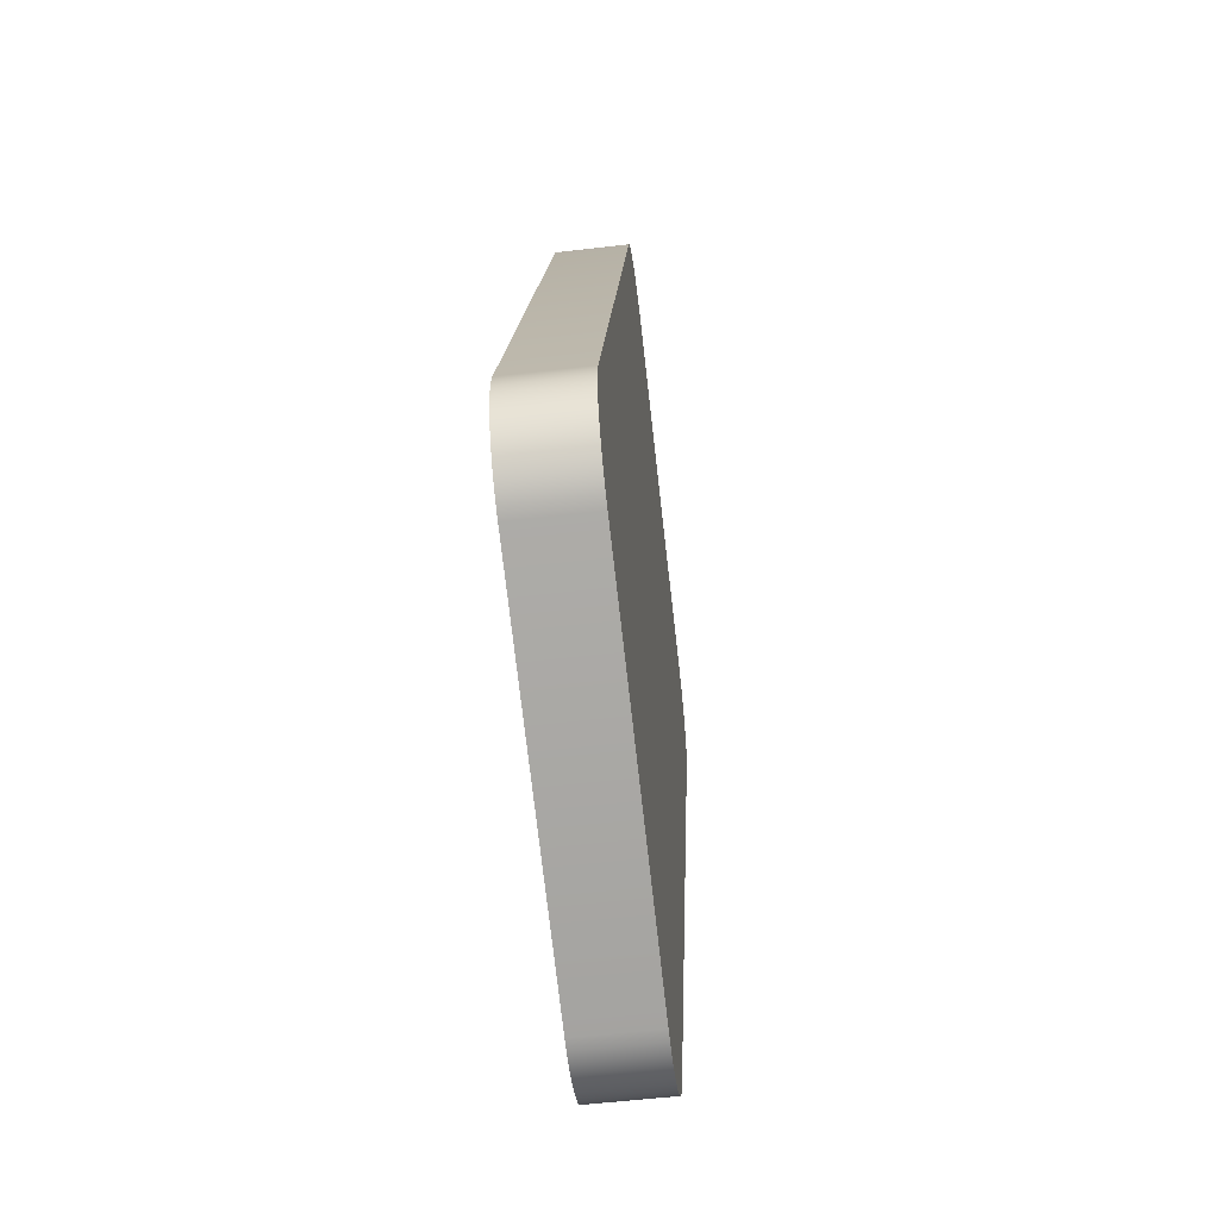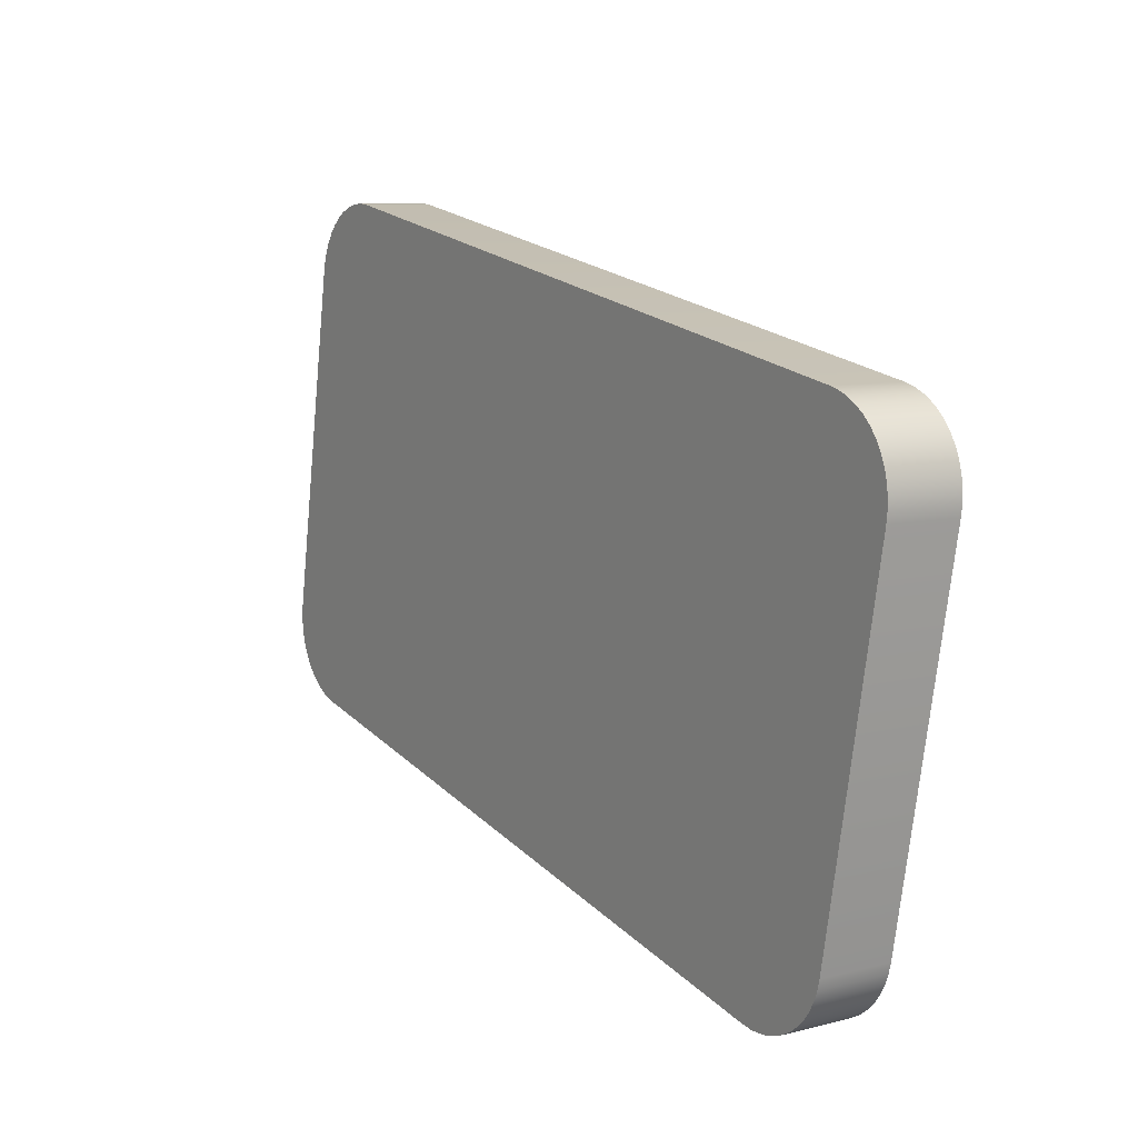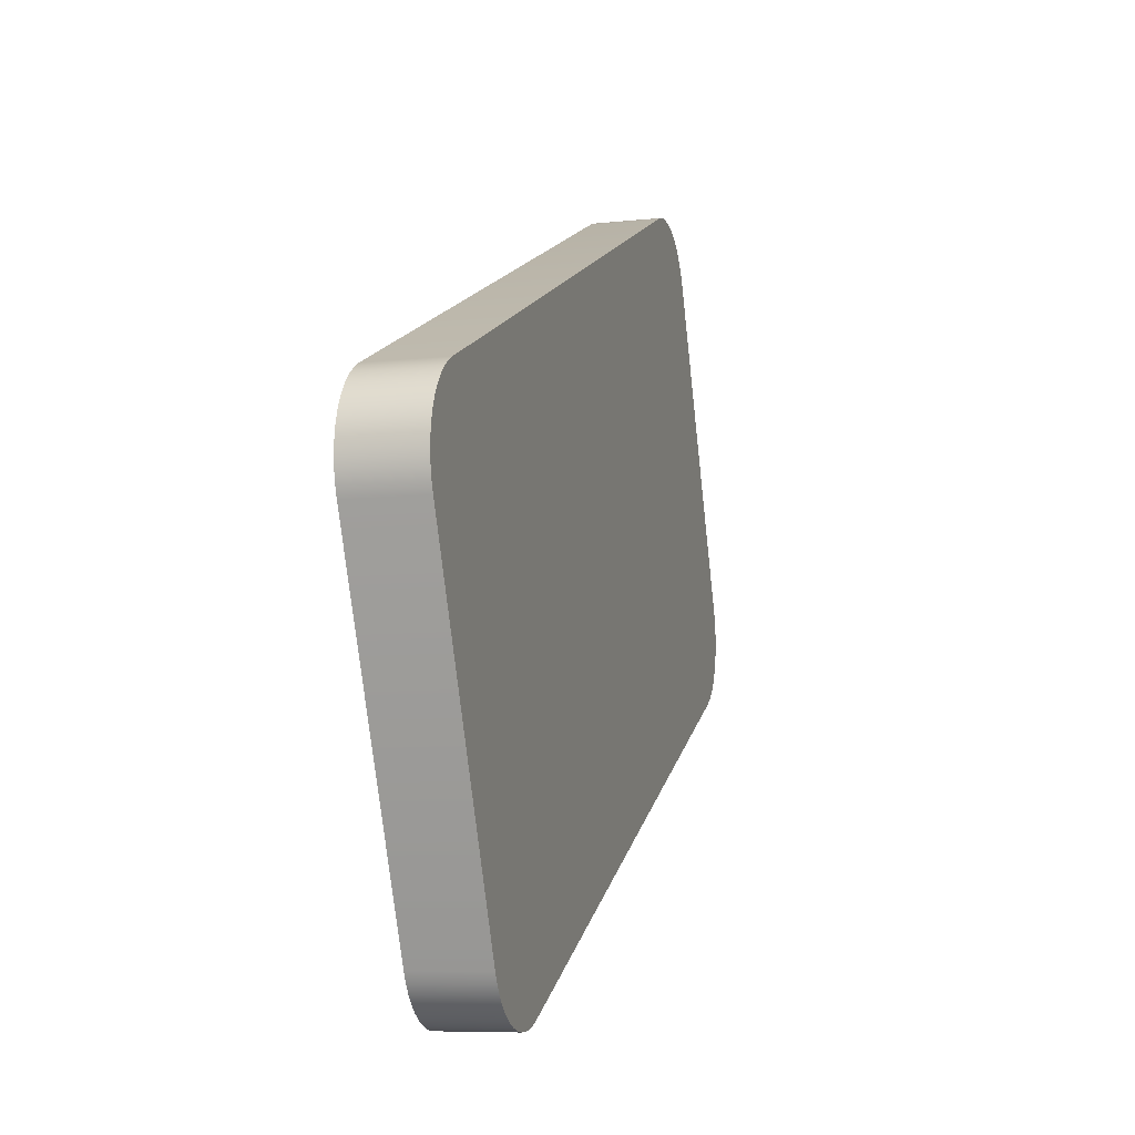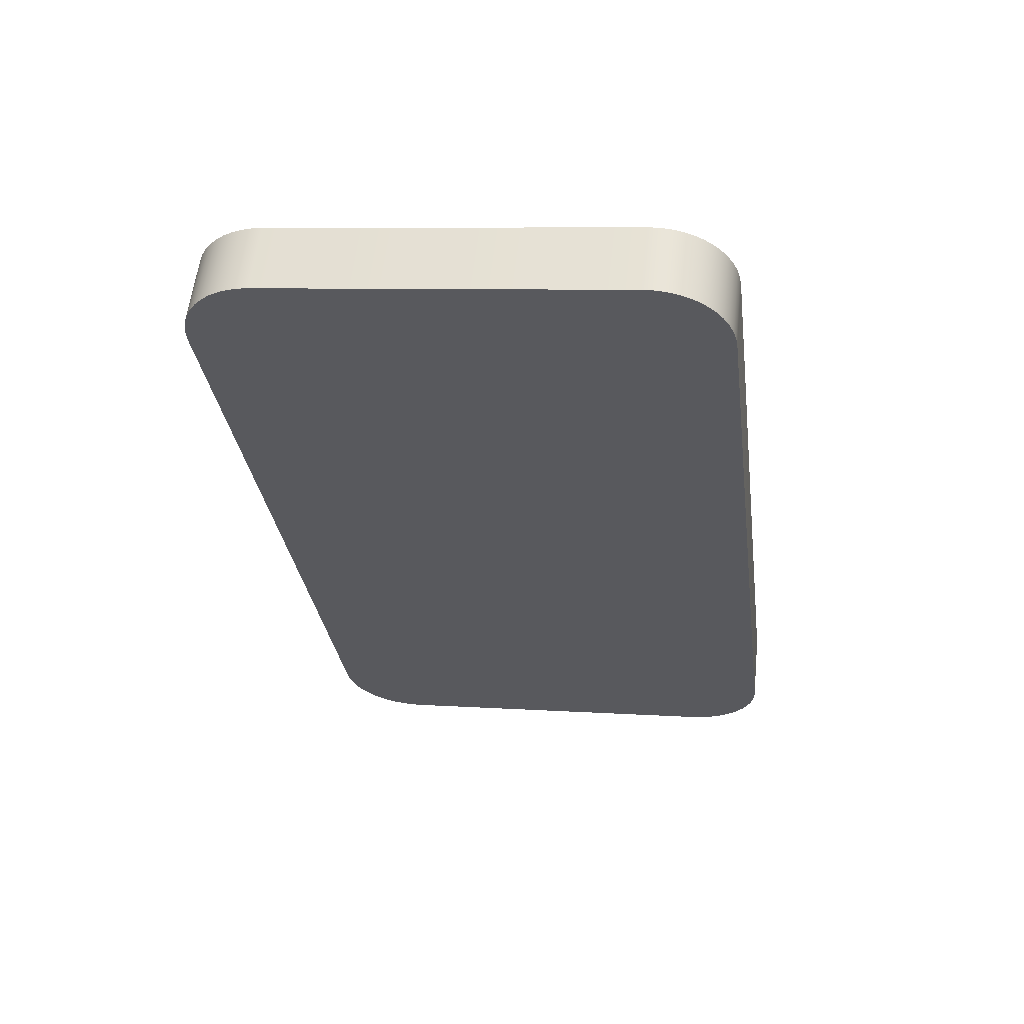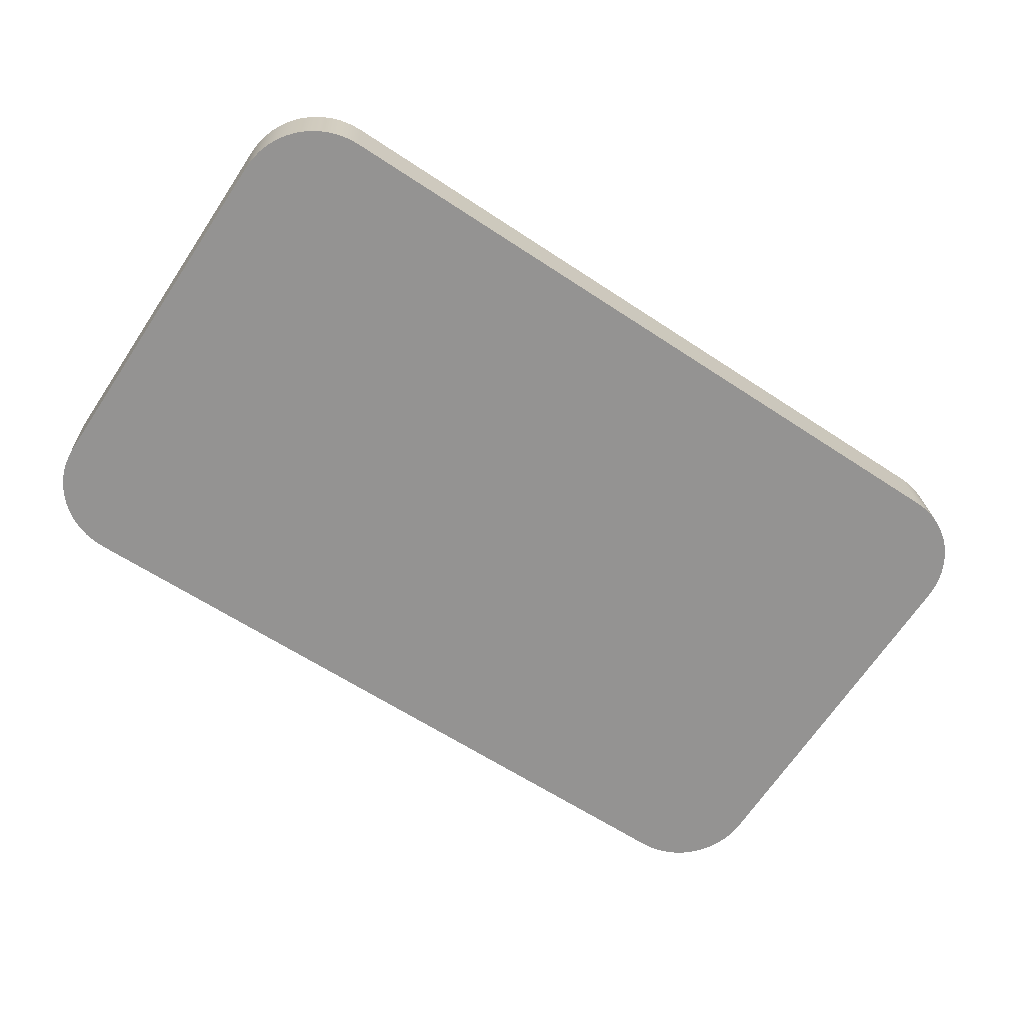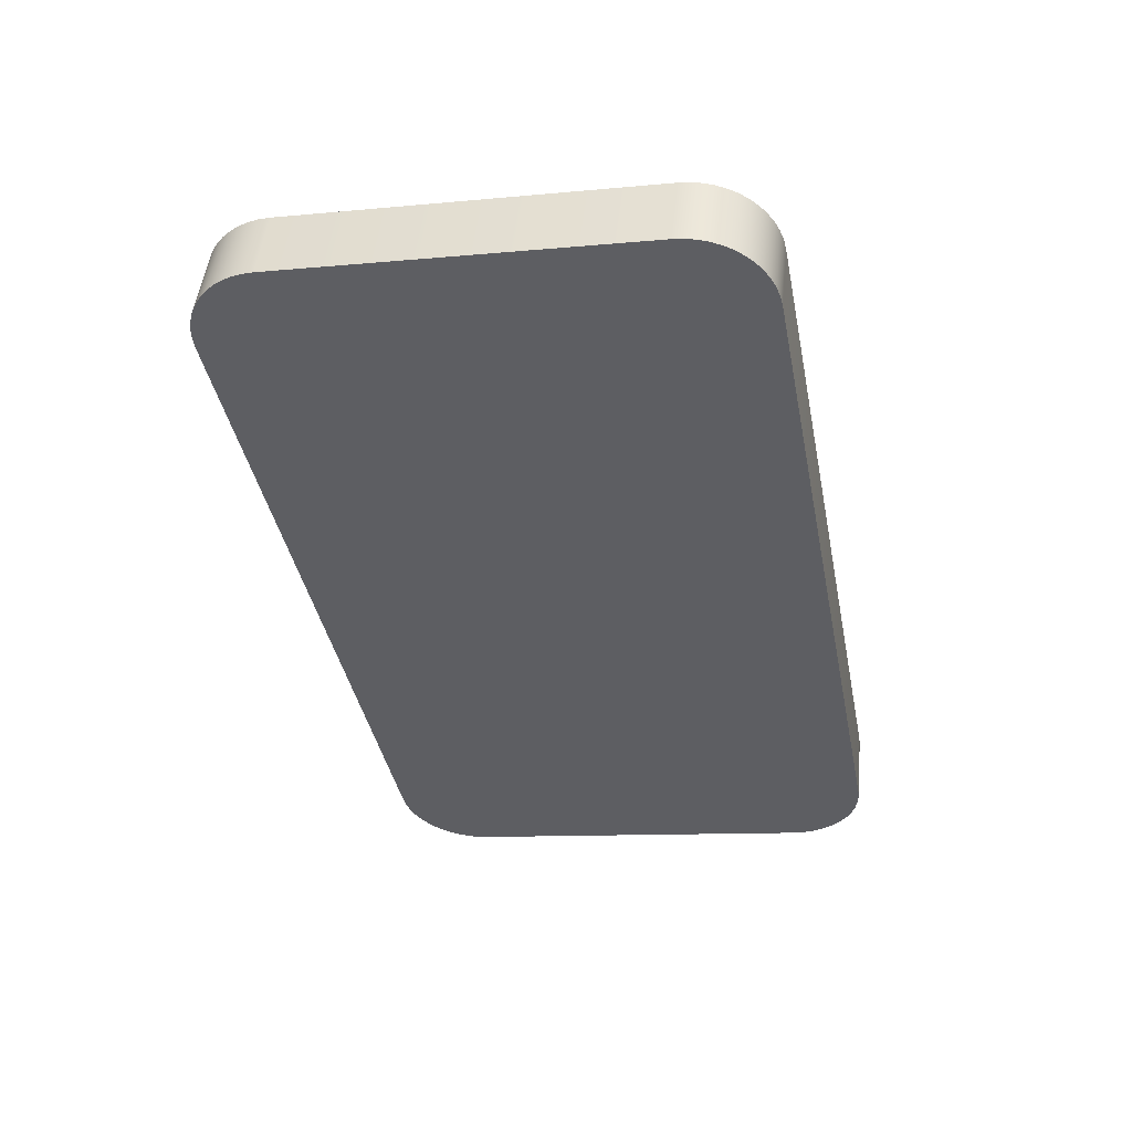
<metadata>
{"format":"obj","ext":"obj","renderer":"f3d","projection":"perspective","resolution":1024,"background":"white","views":[{"elev":14.9,"azim":92.9,"up":"+Z"},{"elev":21.3,"azim":-121.4,"up":"+Z"},{"elev":16.8,"azim":104.8,"up":"+Z"},{"elev":-32.4,"azim":-82.3,"up":"+Y"},{"elev":-60.6,"azim":146.0,"up":"+Y"},{"elev":-41.7,"azim":-78.8,"up":"+Y"}]}
</metadata>
<code>
o mesh17/mesh17-geometry#mesh17-geometry
v -0.4468 -0.1983 -0.05884
v -0.4465 -0.2063 -0.05858
v -0.4467 -0.2062 -0.05974
v -0.4466 -0.1984 -0.05767
v -0.5453 -0.2076 -0.05983
v -0.4472 -0.1982 -0.05996
v -0.5457 -0.1999 -0.05776
v -0.4464 -0.2064 -0.0574
v -0.5449 -0.2075 -0.06095
v -0.5455 -0.2078 -0.05866
v -0.4471 -0.206 -0.06086
v -0.545 -0.1996 -0.06004
v -0.5454 -0.1998 -0.05892
v -0.4465 -0.1985 -0.05649
v -0.4476 -0.2059 -0.06193
v -0.4477 -0.198 -0.06102
v -0.5457 -0.2 -0.05658
v -0.4465 -0.2031 -0.0165
v -0.5456 -0.2079 -0.05748
v -0.5445 -0.1995 -0.06111
v -0.5457 -0.2046 -0.01658
v -0.4463 -0.211 -0.0174
v -0.5444 -0.2074 -0.06201
v -0.4484 -0.1979 -0.06201
v -0.4464 -0.2111 -0.01622
v -0.4465 -0.2033 -0.01532
v -0.5456 -0.2125 -0.01749
v -0.5437 -0.2072 -0.06299
v -0.4483 -0.2058 -0.06291
v -0.5439 -0.1994 -0.06209
v -0.5456 -0.2047 -0.0154
v -0.4492 -0.1978 -0.0629
v -0.4467 -0.2113 -0.01506
v -0.5455 -0.2126 -0.01631
v -0.5454 -0.2049 -0.01424
v -0.449 -0.2057 -0.06381
v -0.5431 -0.1993 -0.06298
v -0.4468 -0.2034 -0.01415
v -0.5453 -0.2128 -0.01514
v -0.543 -0.2071 -0.06388
v -0.4499 -0.2056 -0.06459
v -0.4501 -0.1978 -0.06368
v -0.447 -0.2114 -0.01393
v -0.545 -0.205 -0.01312
v -0.5421 -0.207 -0.06467
v -0.5422 -0.1991 -0.06376
v -0.4472 -0.2035 -0.01303
v -0.5449 -0.2129 -0.01402
v -0.4509 -0.2056 -0.06525
v -0.4511 -0.1977 -0.06434
v -0.4476 -0.2115 -0.01287
v -0.5445 -0.2051 -0.01205
v -0.5411 -0.2069 -0.06532
v -0.5412 -0.1991 -0.06442
v -0.4477 -0.2037 -0.01197
v -0.5444 -0.213 -0.01296
v -0.4521 -0.1977 -0.06487
v -0.54 -0.2069 -0.06585
v -0.4482 -0.2117 -0.01189
v -0.5438 -0.2052 -0.01107
v -0.4483 -0.2038 -0.01098
v -0.452 -0.2055 -0.06577
v -0.5401 -0.199 -0.06494
v -0.5437 -0.2131 -0.01197
v -0.4531 -0.2055 -0.06615
v -0.539 -0.1989 -0.06532
v -0.4532 -0.1976 -0.06525
v -0.449 -0.2118 -0.011
v -0.543 -0.2053 -0.01017
v -0.5389 -0.2068 -0.06623
v -0.4491 -0.2039 -0.01009
v -0.5429 -0.2132 -0.01108
v -0.4543 -0.2055 -0.06639
v -0.5378 -0.1989 -0.06555
v -0.4544 -0.1976 -0.06548
v -0.4499 -0.2119 -0.01022
v -0.542 -0.2133 -0.0103
v -0.5421 -0.2054 -0.009392
v -0.5377 -0.2068 -0.06646
v -0.45 -0.204 -0.009313
v -0.4556 -0.1976 -0.06556
v -0.5365 -0.2067 -0.06653
v -0.5366 -0.1989 -0.06563
v -0.4509 -0.212 -0.009559
v -0.541 -0.2133 -0.009636
v -0.451 -0.2041 -0.008655
v -0.4555 -0.2055 -0.06646
v -0.5411 -0.2054 -0.008732
v -0.4521 -0.2042 -0.008131
v -0.4519 -0.212 -0.009035
v -0.54 -0.2134 -0.009111
v -0.5401 -0.2055 -0.008207
v -0.4532 -0.2042 -0.007751
v -0.539 -0.2055 -0.007825
v -0.4531 -0.2121 -0.008655
v -0.5388 -0.2134 -0.008729
v -0.4544 -0.2043 -0.007521
v -0.5378 -0.2055 -0.007593
v -0.4542 -0.2122 -0.008425
v -0.5377 -0.2134 -0.008496
v -0.4555 -0.2043 -0.007445
v -0.5366 -0.2055 -0.007514
v -0.4554 -0.2122 -0.008348
v -0.5365 -0.2134 -0.008418
f 1 2 3
f 2 1 4
f 3 2 1
f 4 1 2
f 5 3 2
f 2 3 5
f 3 6 1
f 1 6 3
f 1 7 4
f 4 7 1
f 4 8 2
f 2 8 4
f 9 3 5
f 5 3 9
f 5 2 10
f 10 2 5
f 6 3 11
f 11 3 6
f 6 12 1
f 1 12 6
f 1 13 7
f 7 13 1
f 4 7 14
f 14 7 4
f 8 4 14
f 14 4 8
f 10 2 8
f 8 2 10
f 9 11 3
f 3 11 9
f 13 9 5
f 5 9 13
f 10 13 5
f 5 13 10
f 15 6 11
f 11 6 15
f 16 12 6
f 6 12 16
f 1 12 13
f 13 12 1
f 13 10 7
f 7 10 13
f 14 7 17
f 17 7 14
f 18 8 14
f 14 8 18
f 10 8 19
f 19 8 10
f 9 15 11
f 11 15 9
f 9 13 12
f 12 13 9
f 6 15 16
f 16 15 6
f 16 20 12
f 12 20 16
f 10 17 7
f 7 17 10
f 14 17 21
f 21 17 14
f 8 18 22
f 22 18 8
f 14 21 18
f 18 21 14
f 19 8 22
f 22 8 19
f 17 10 19
f 19 10 17
f 23 15 9
f 9 15 23
f 20 9 12
f 12 9 20
f 15 24 16
f 16 24 15
f 24 20 16
f 16 20 24
f 19 21 17
f 17 21 19
f 18 25 22
f 22 25 18
f 18 21 26
f 26 21 18
f 19 22 27
f 27 22 19
f 28 15 23
f 23 15 28
f 9 20 23
f 23 20 9
f 24 15 29
f 29 15 24
f 24 30 20
f 20 30 24
f 21 19 27
f 27 19 21
f 25 18 26
f 26 18 25
f 27 22 25
f 25 22 27
f 26 21 31
f 31 21 26
f 28 29 15
f 15 29 28
f 20 28 23
f 23 28 20
f 29 32 24
f 24 32 29
f 32 30 24
f 24 30 32
f 28 20 30
f 30 20 28
f 27 31 21
f 21 31 27
f 26 33 25
f 25 33 26
f 27 25 34
f 34 25 27
f 26 31 35
f 35 31 26
f 28 36 29
f 29 36 28
f 32 29 36
f 36 29 32
f 32 37 30
f 30 37 32
f 37 28 30
f 30 28 37
f 31 27 34
f 34 27 31
f 33 26 38
f 38 26 33
f 39 25 33
f 33 25 39
f 34 25 39
f 39 25 34
f 31 39 35
f 35 39 31
f 26 35 38
f 38 35 26
f 40 36 28
f 28 36 40
f 41 32 36
f 36 32 41
f 42 37 32
f 32 37 42
f 28 37 40
f 40 37 28
f 39 31 34
f 34 31 39
f 38 43 33
f 33 43 38
f 39 33 43
f 43 33 39
f 39 44 35
f 35 44 39
f 38 35 44
f 44 35 38
f 45 36 40
f 40 36 45
f 32 41 42
f 42 41 32
f 45 41 36
f 36 41 45
f 42 46 37
f 37 46 42
f 37 45 40
f 40 45 37
f 43 38 47
f 47 38 43
f 39 43 48
f 48 43 39
f 44 39 48
f 48 39 44
f 38 44 47
f 47 44 38
f 49 42 41
f 41 42 49
f 45 49 41
f 41 49 45
f 50 46 42
f 42 46 50
f 45 37 46
f 46 37 45
f 47 51 43
f 43 51 47
f 48 43 51
f 51 43 48
f 48 52 44
f 44 52 48
f 47 44 52
f 52 44 47
f 42 49 50
f 50 49 42
f 53 49 45
f 45 49 53
f 50 54 46
f 46 54 50
f 54 45 46
f 46 45 54
f 51 47 55
f 55 47 51
f 48 51 56
f 56 51 48
f 52 48 56
f 56 48 52
f 47 52 55
f 55 52 47
f 49 57 50
f 50 57 49
f 58 49 53
f 53 49 58
f 45 54 53
f 53 54 45
f 57 54 50
f 50 54 57
f 55 59 51
f 51 59 55
f 56 51 59
f 59 51 56
f 56 60 52
f 52 60 56
f 55 52 61
f 61 52 55
f 57 49 62
f 62 49 57
f 58 62 49
f 49 62 58
f 53 63 58
f 58 63 53
f 63 53 54
f 54 53 63
f 57 63 54
f 54 63 57
f 59 55 61
f 61 55 59
f 56 59 64
f 64 59 56
f 60 56 64
f 64 56 60
f 61 52 60
f 60 52 61
f 65 57 62
f 62 57 65
f 58 65 62
f 62 65 58
f 66 58 63
f 63 58 66
f 67 63 57
f 57 63 67
f 61 68 59
f 59 68 61
f 64 59 68
f 68 59 64
f 64 69 60
f 60 69 64
f 61 60 69
f 69 60 61
f 57 65 67
f 67 65 57
f 70 65 58
f 58 65 70
f 58 66 70
f 70 66 58
f 67 66 63
f 63 66 67
f 68 61 71
f 71 61 68
f 64 68 72
f 72 68 64
f 69 64 72
f 72 64 69
f 61 69 71
f 71 69 61
f 73 67 65
f 65 67 73
f 70 73 65
f 65 73 70
f 74 70 66
f 66 70 74
f 75 66 67
f 67 66 75
f 71 76 68
f 68 76 71
f 72 68 77
f 77 68 72
f 72 78 69
f 69 78 72
f 71 69 78
f 78 69 71
f 67 73 75
f 75 73 67
f 79 73 70
f 70 73 79
f 70 74 79
f 79 74 70
f 75 74 66
f 66 74 75
f 76 71 80
f 80 71 76
f 77 68 76
f 76 68 77
f 78 72 77
f 77 72 78
f 71 78 80
f 80 78 71
f 73 81 75
f 75 81 73
f 82 73 79
f 79 73 82
f 83 79 74
f 74 79 83
f 75 83 74
f 74 83 75
f 80 84 76
f 76 84 80
f 77 76 85
f 85 76 77
f 85 78 77
f 77 78 85
f 80 78 86
f 86 78 80
f 81 73 87
f 87 73 81
f 83 75 81
f 81 75 83
f 73 82 87
f 87 82 73
f 79 83 82
f 82 83 79
f 84 80 86
f 86 80 84
f 85 76 84
f 84 76 85
f 78 85 88
f 88 85 78
f 86 78 88
f 88 78 86
f 82 81 87
f 87 81 82
f 81 82 83
f 83 82 81
f 89 84 86
f 86 84 89
f 85 84 90
f 90 84 85
f 91 88 85
f 85 88 91
f 86 88 92
f 92 88 86
f 84 89 90
f 90 89 84
f 86 92 89
f 89 92 86
f 85 90 91
f 91 90 85
f 88 91 92
f 92 91 88
f 93 90 89
f 89 90 93
f 89 92 94
f 94 92 89
f 91 90 95
f 95 90 91
f 96 92 91
f 91 92 96
f 90 93 95
f 95 93 90
f 89 94 93
f 93 94 89
f 92 96 94
f 94 96 92
f 91 95 96
f 96 95 91
f 97 95 93
f 93 95 97
f 93 94 97
f 97 94 93
f 96 98 94
f 94 98 96
f 96 95 99
f 99 95 96
f 95 97 99
f 99 97 95
f 97 94 98
f 98 94 97
f 98 96 100
f 100 96 98
f 96 99 100
f 100 99 96
f 101 99 97
f 97 99 101
f 97 98 102
f 102 98 97
f 100 102 98
f 98 102 100
f 100 99 103
f 103 99 100
f 99 101 103
f 103 101 99
f 97 102 101
f 101 102 97
f 102 100 104
f 104 100 102
f 100 103 104
f 104 103 100
f 102 103 101
f 101 103 102
f 103 102 104
f 104 102 103

</code>
